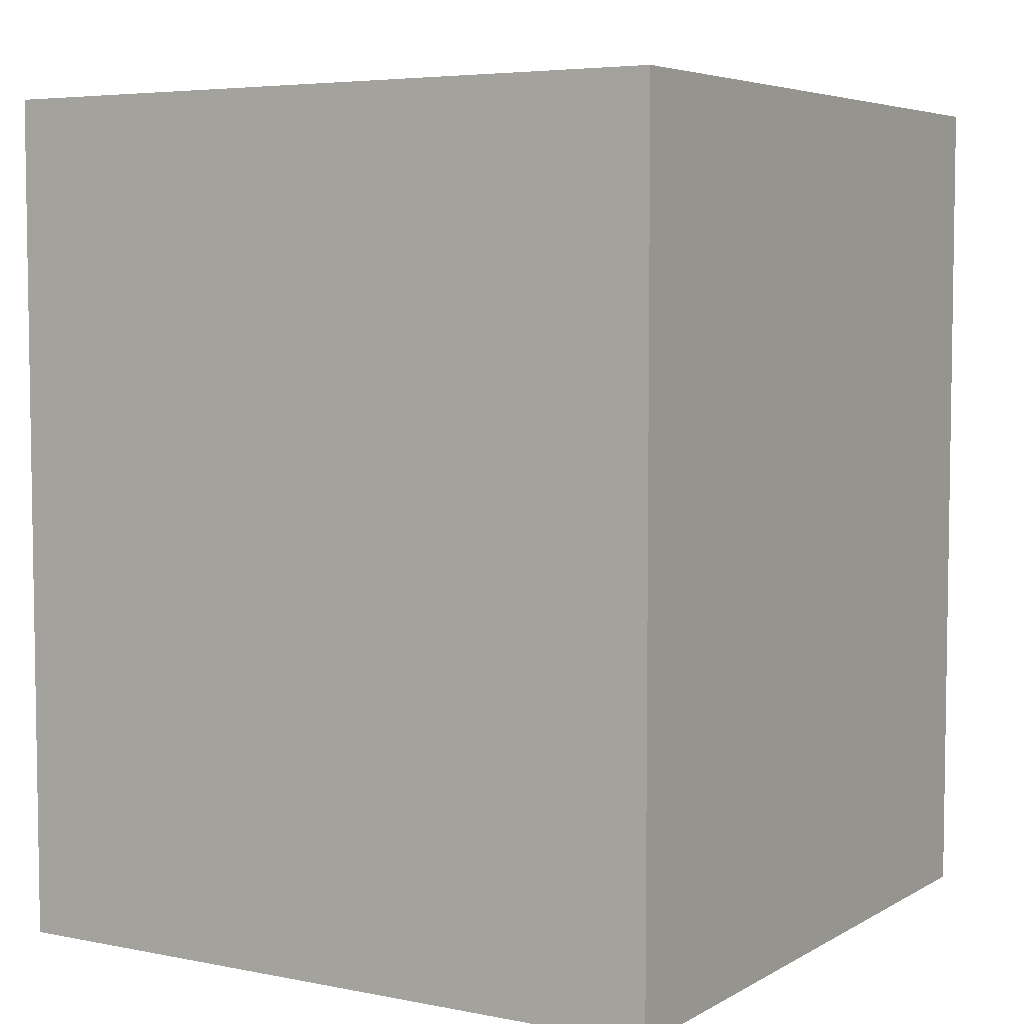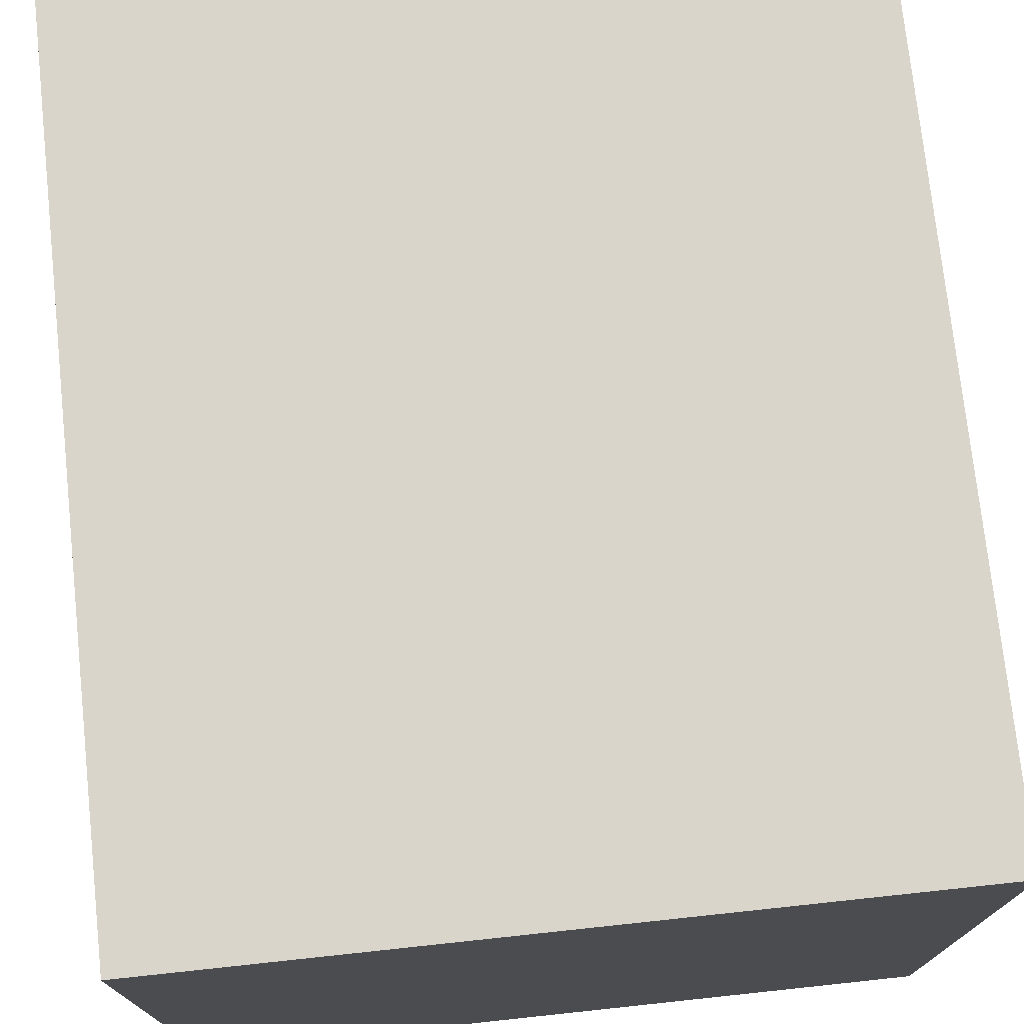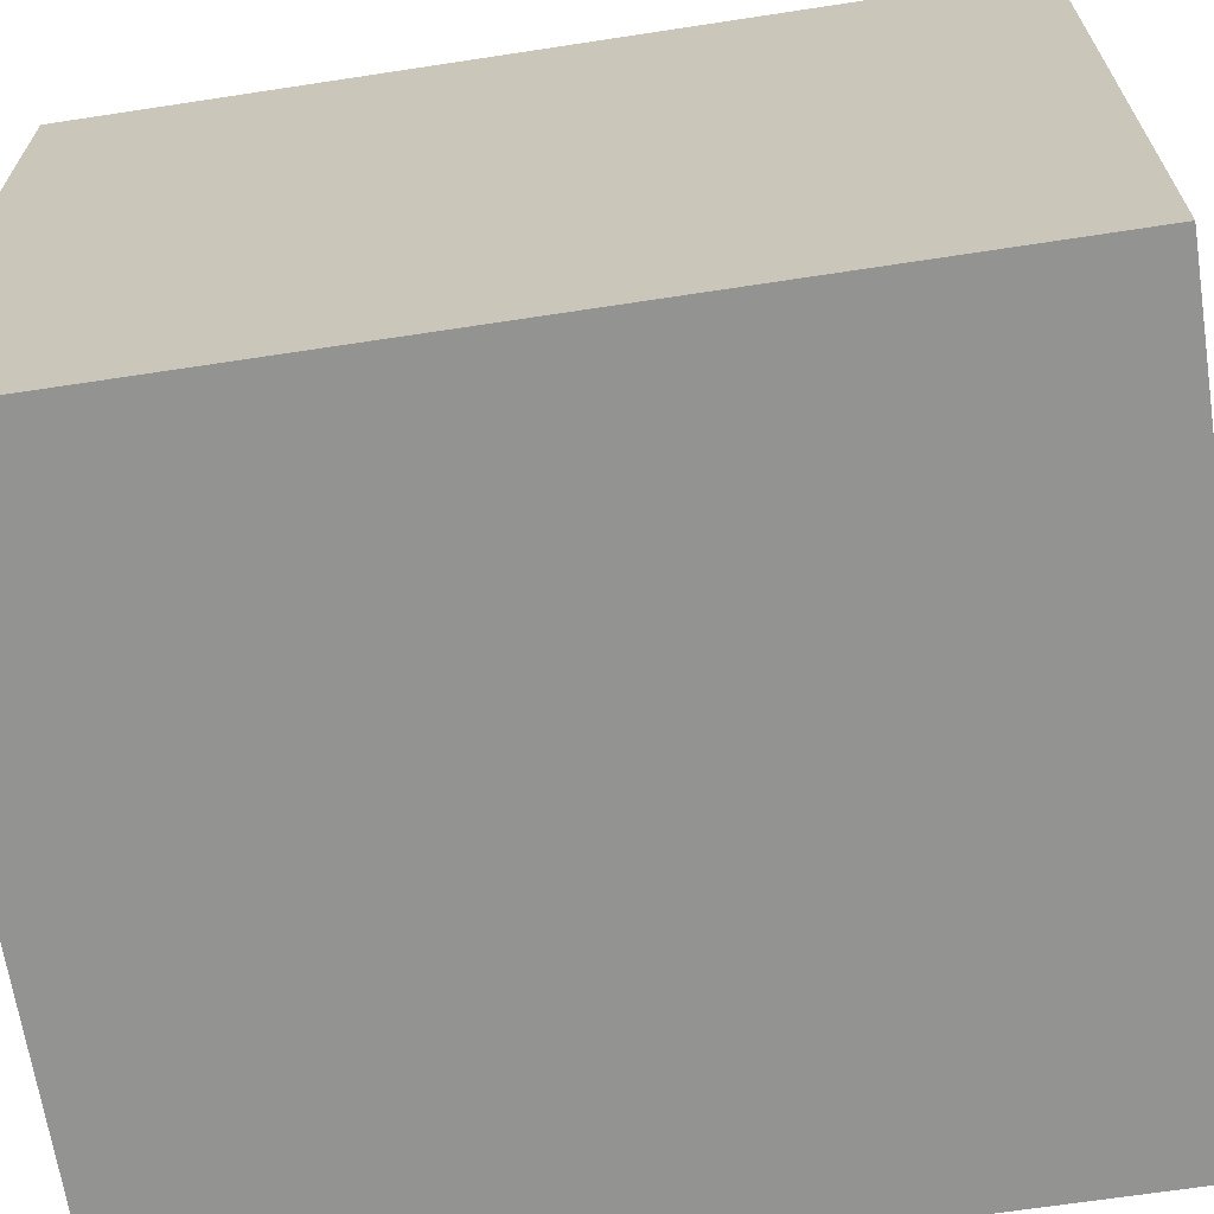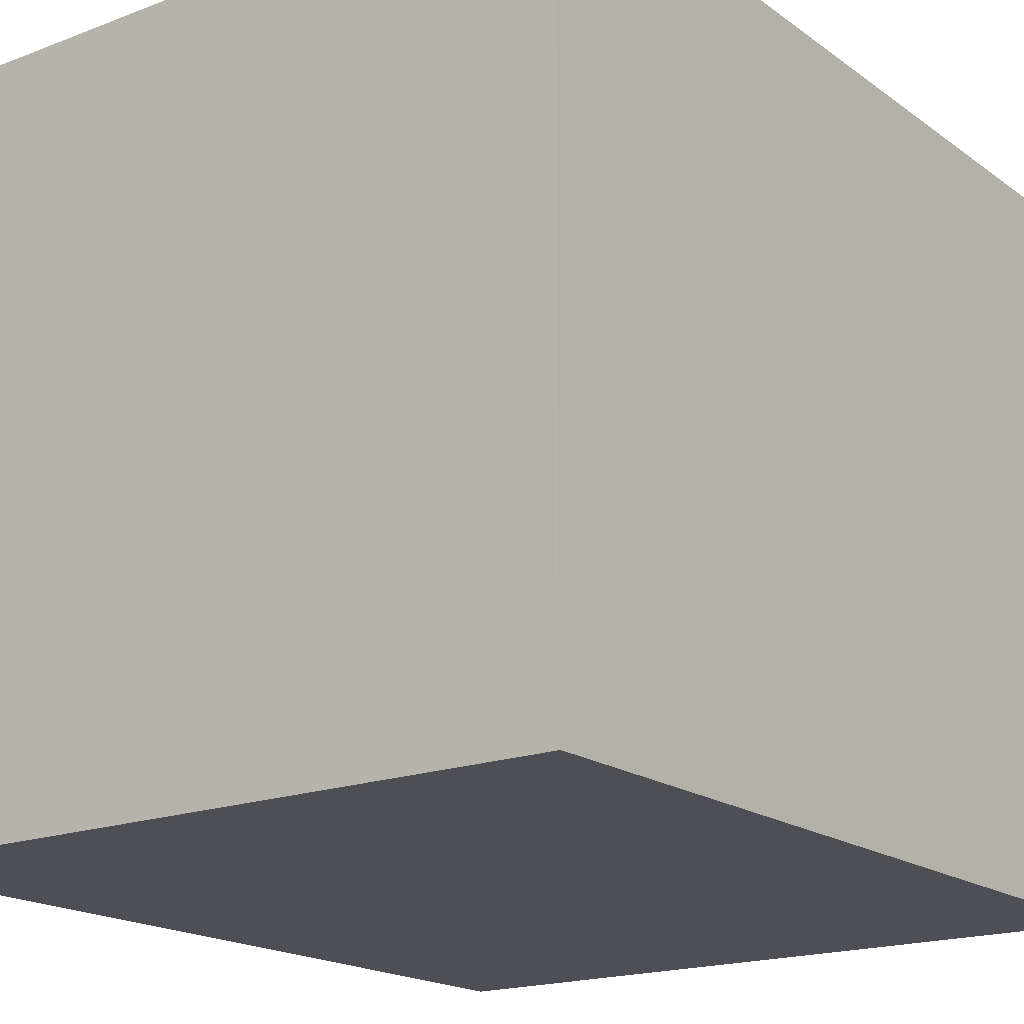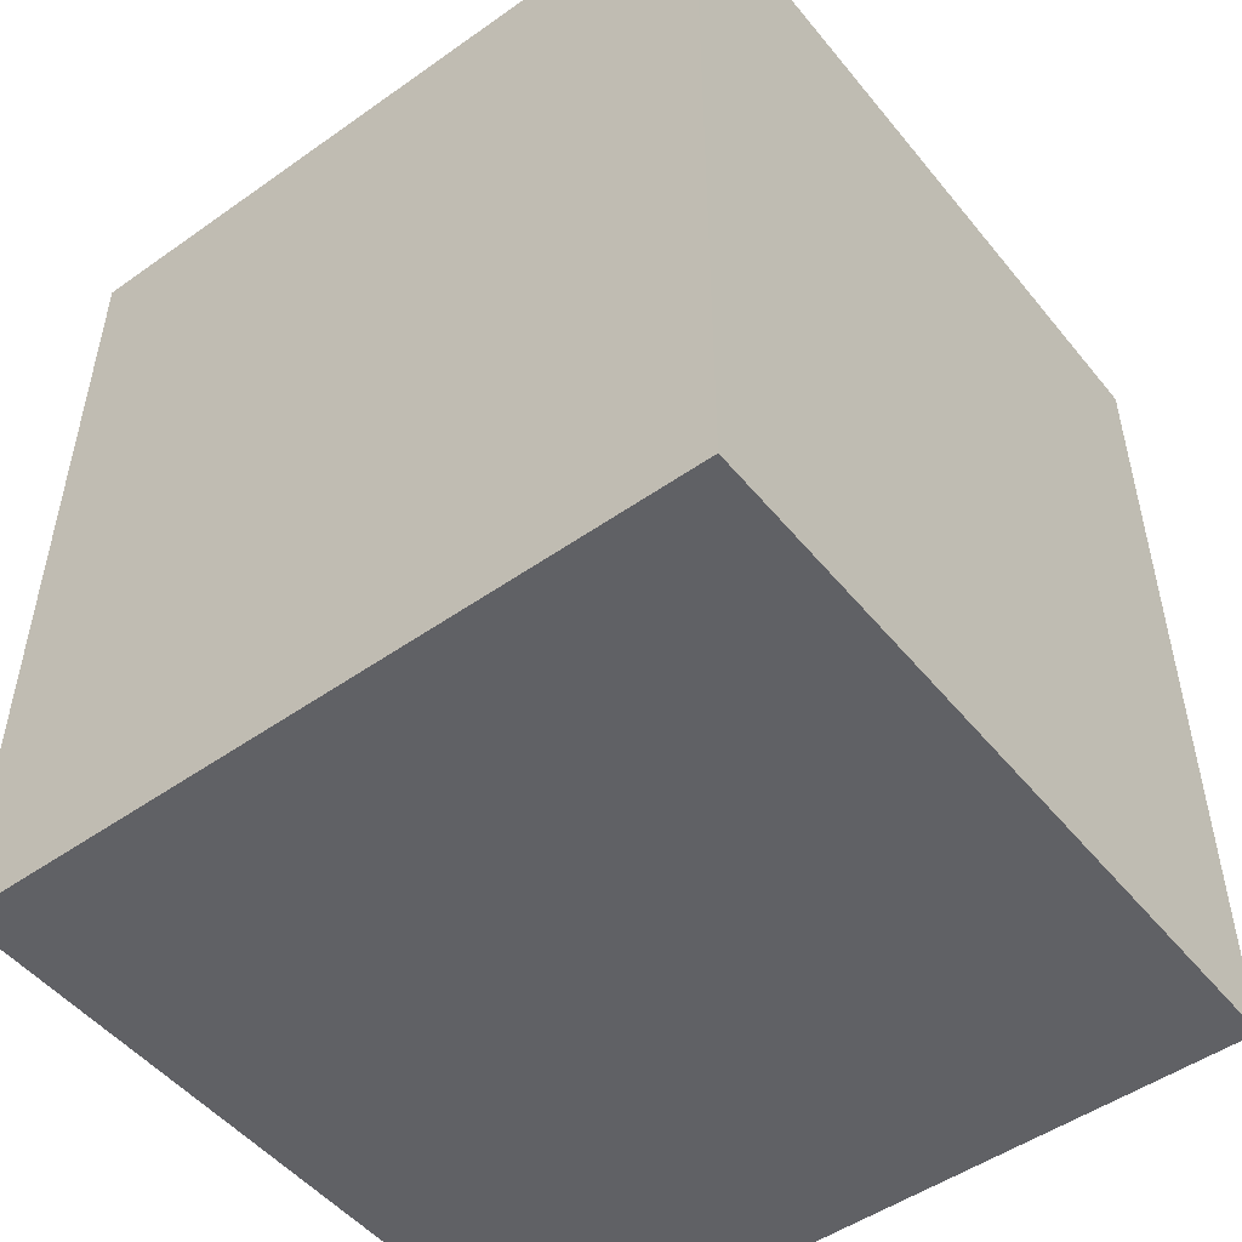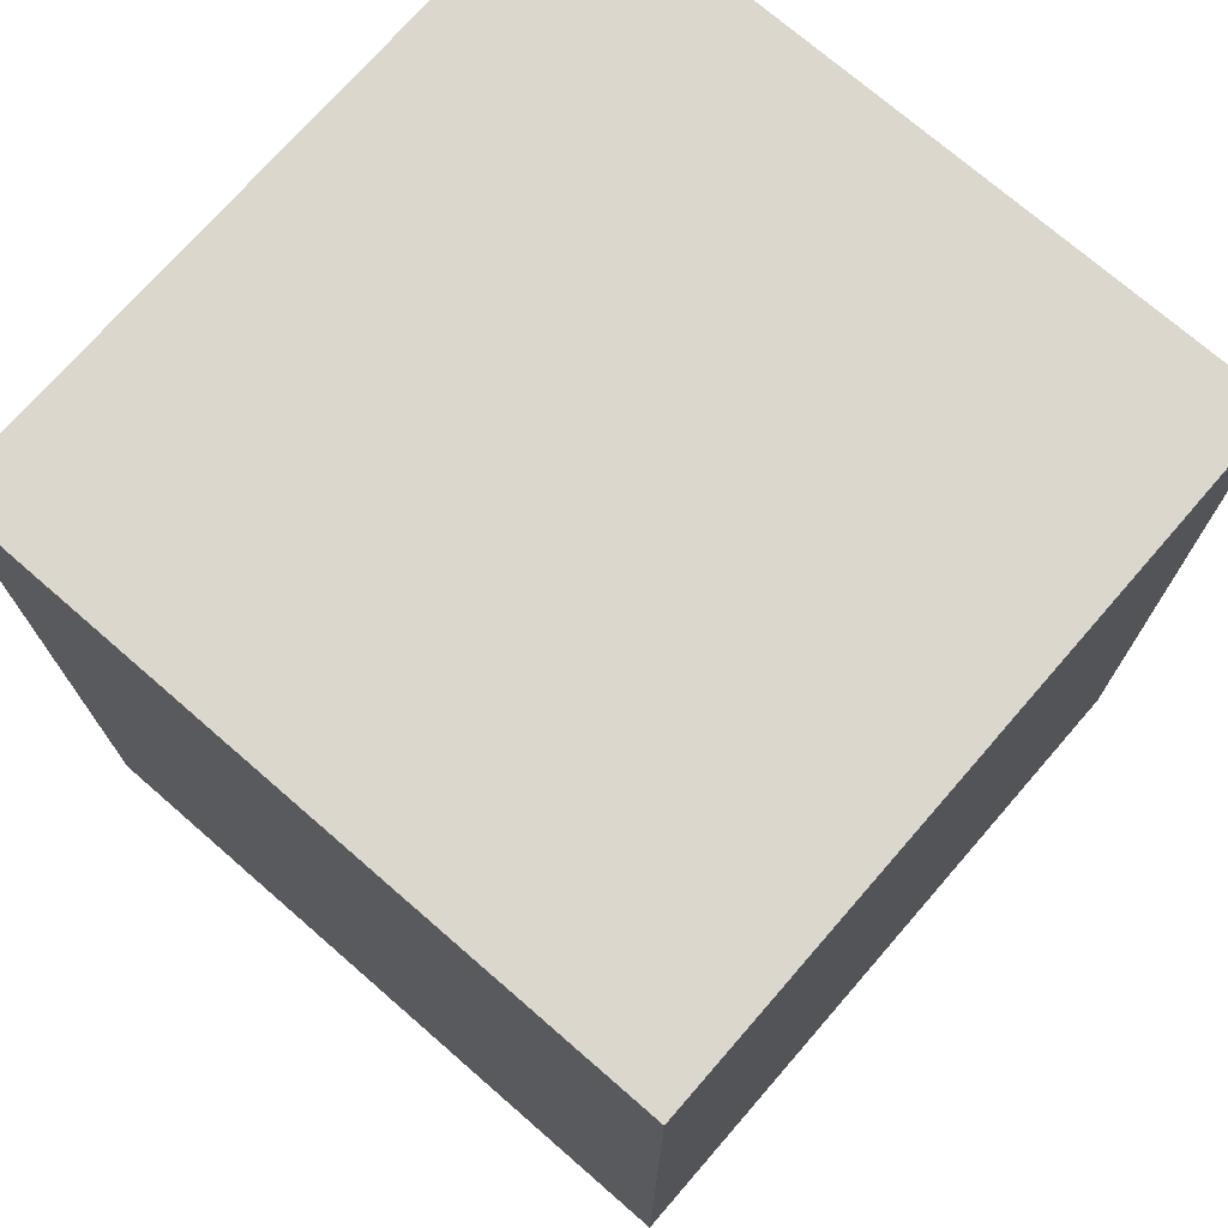
<metadata>
{"format":"obj","ext":"obj","renderer":"f3d","projection":"perspective","resolution":1024,"background":"white","views":[{"elev":5.3,"azim":-148.5,"up":"+Y"},{"elev":74.7,"azim":-6.1,"up":"+Z"},{"elev":-66.7,"azim":98.7,"up":"+Z"},{"elev":-18.3,"azim":36.4,"up":"+Z"},{"elev":-50.2,"azim":127.7,"up":"+Y"},{"elev":73.2,"azim":131.0,"up":"+Y"}]}
</metadata>
<code>
o buildings009 (266)
g buildings009 (266)
v 414.5 15.48 34.82
v 408.5 15.48 34.82
v 414.5 22.67 34.82
v 408.5 22.67 34.82
v 408.5 15.48 34.82
v 408.5 15.48 28.82
v 408.5 22.67 34.82
v 408.5 22.67 28.82
v 408.5 15.48 28.82
v 414.5 15.48 28.82
v 408.5 22.67 28.82
v 414.5 22.67 28.82
v 414.5 15.48 28.82
v 414.5 15.48 34.82
v 414.5 22.67 28.82
v 414.5 22.67 34.82
v 414.5 22.67 34.82
v 408.5 22.67 34.82
v 414.5 22.67 28.82
v 408.5 22.67 28.82
v 414.5 15.48 28.82
v 408.5 15.48 28.82
v 414.5 15.48 34.82
v 408.5 15.48 34.82
g buildings009 (266)
f 3 4 2 1
f 7 8 6 5
f 11 12 10 9
f 15 16 14 13
f 19 20 18 17
f 23 24 22 21

</code>
